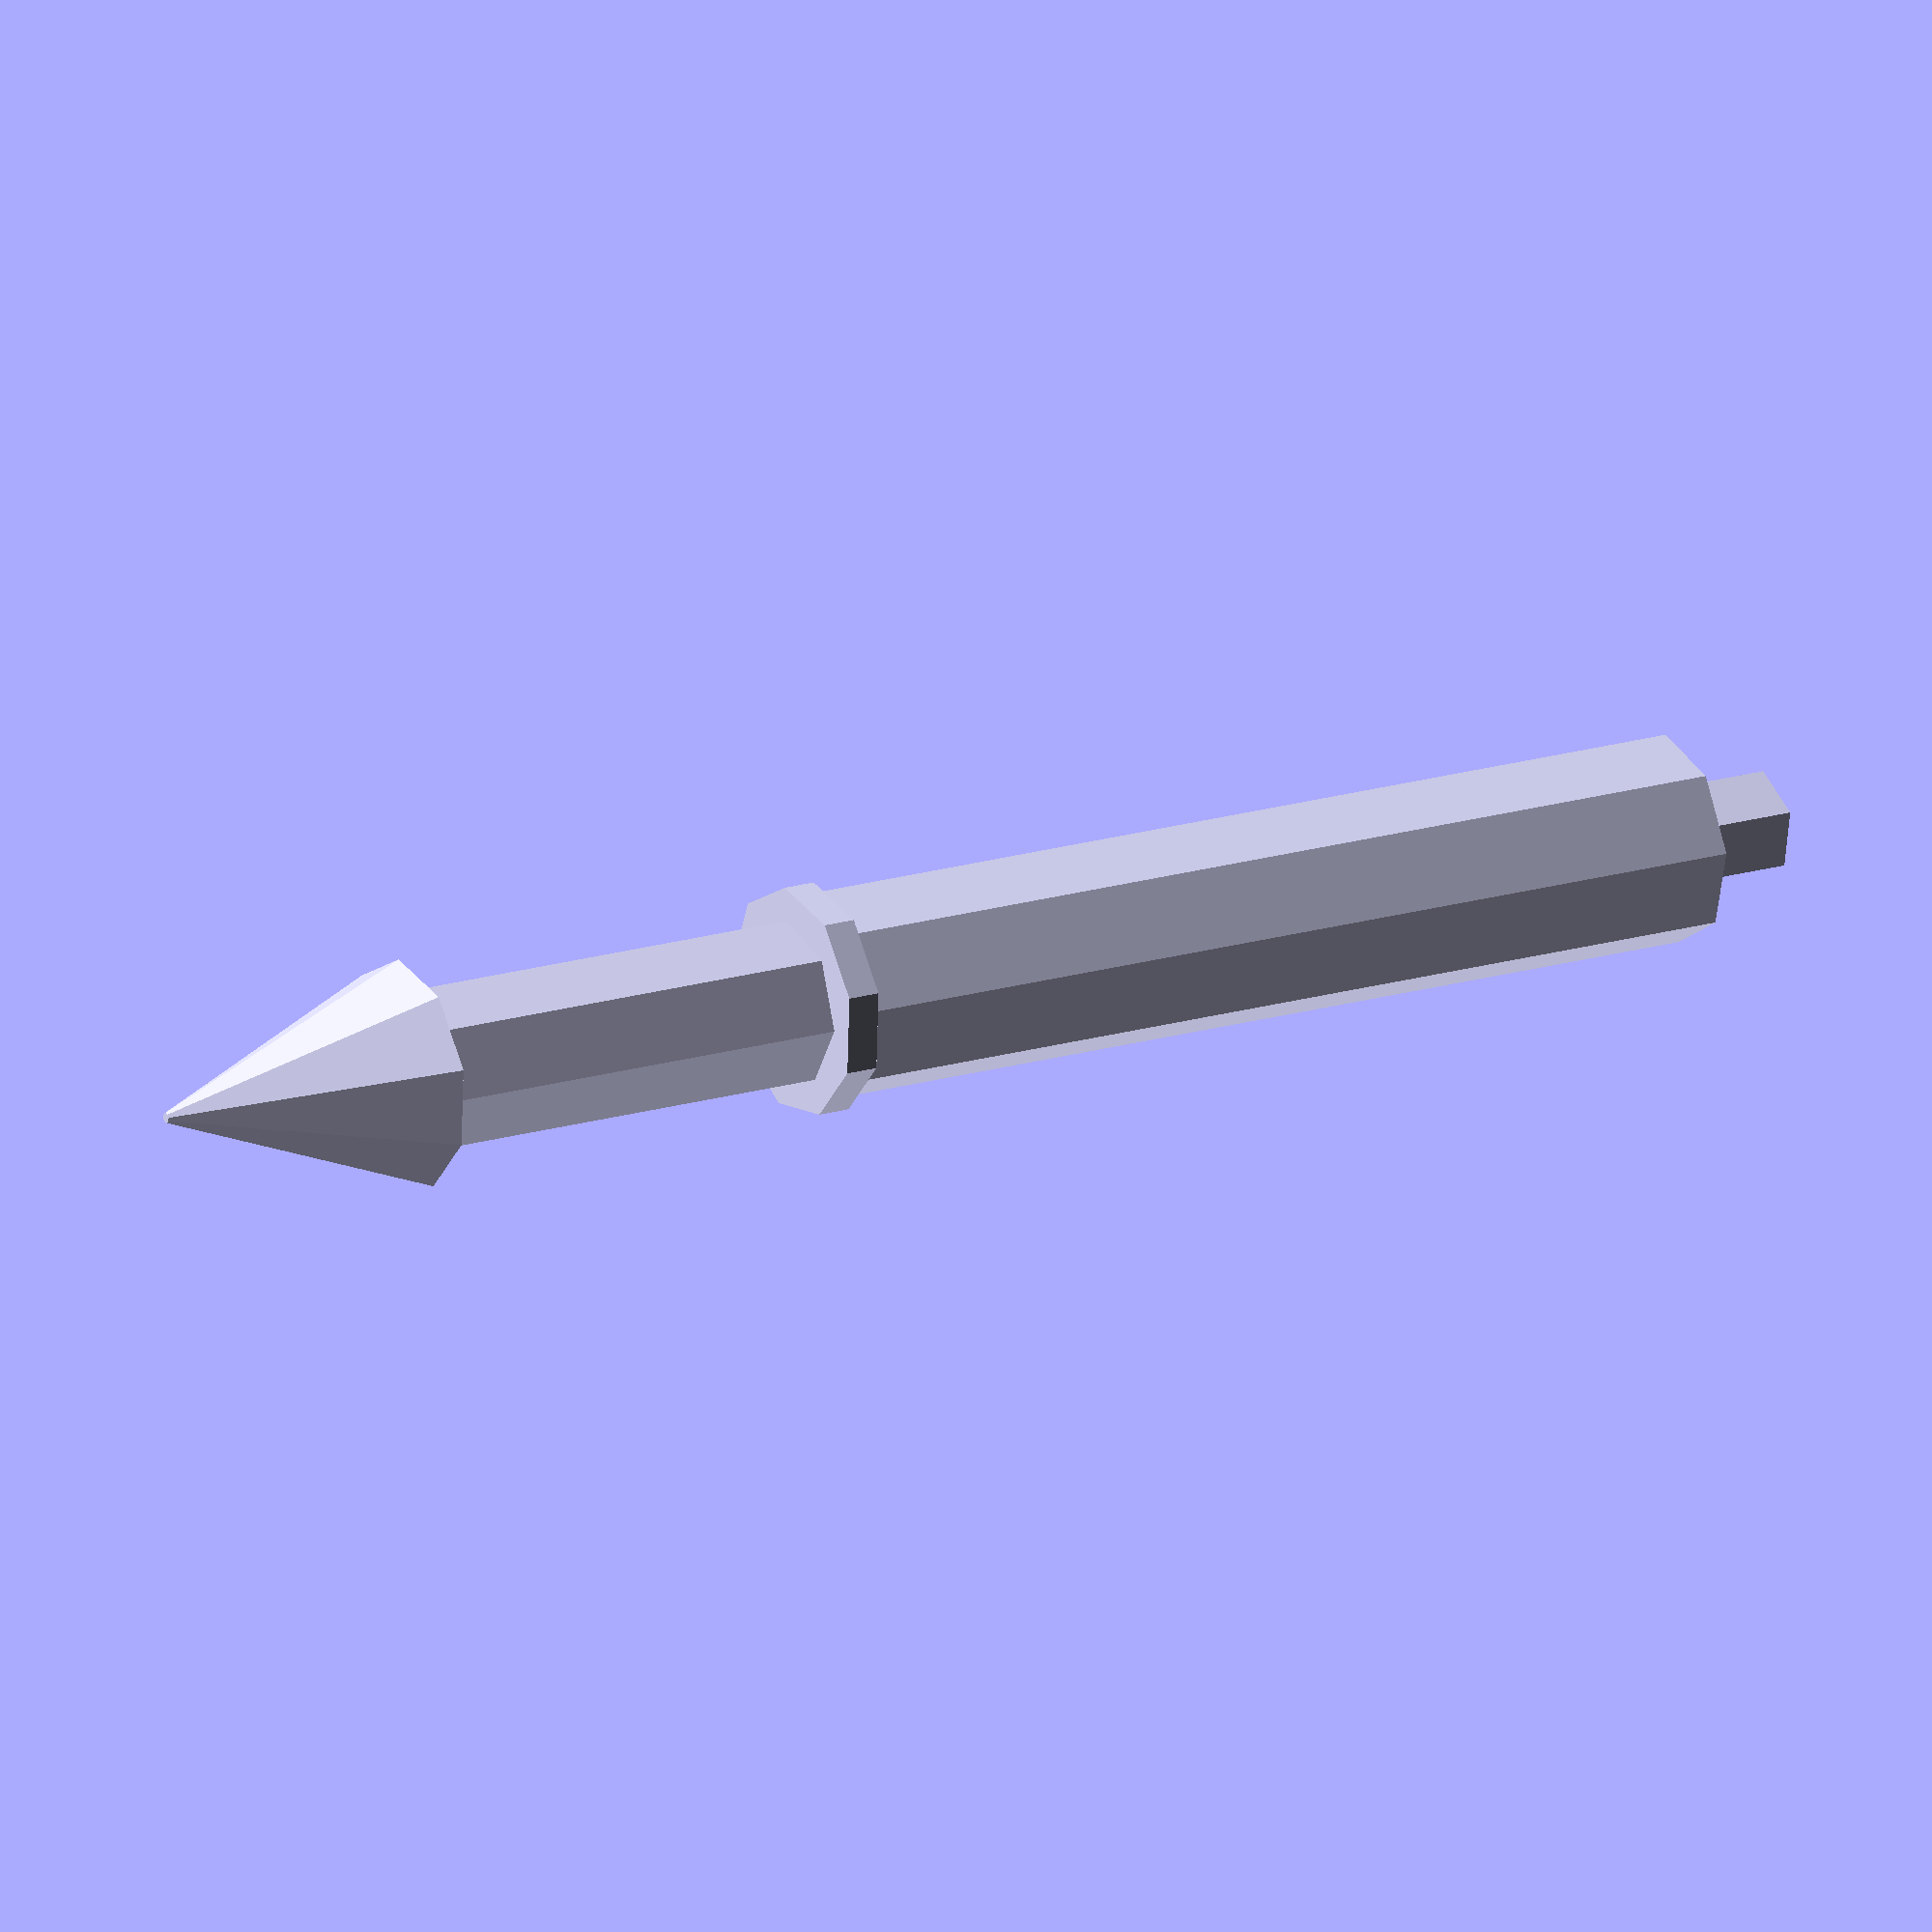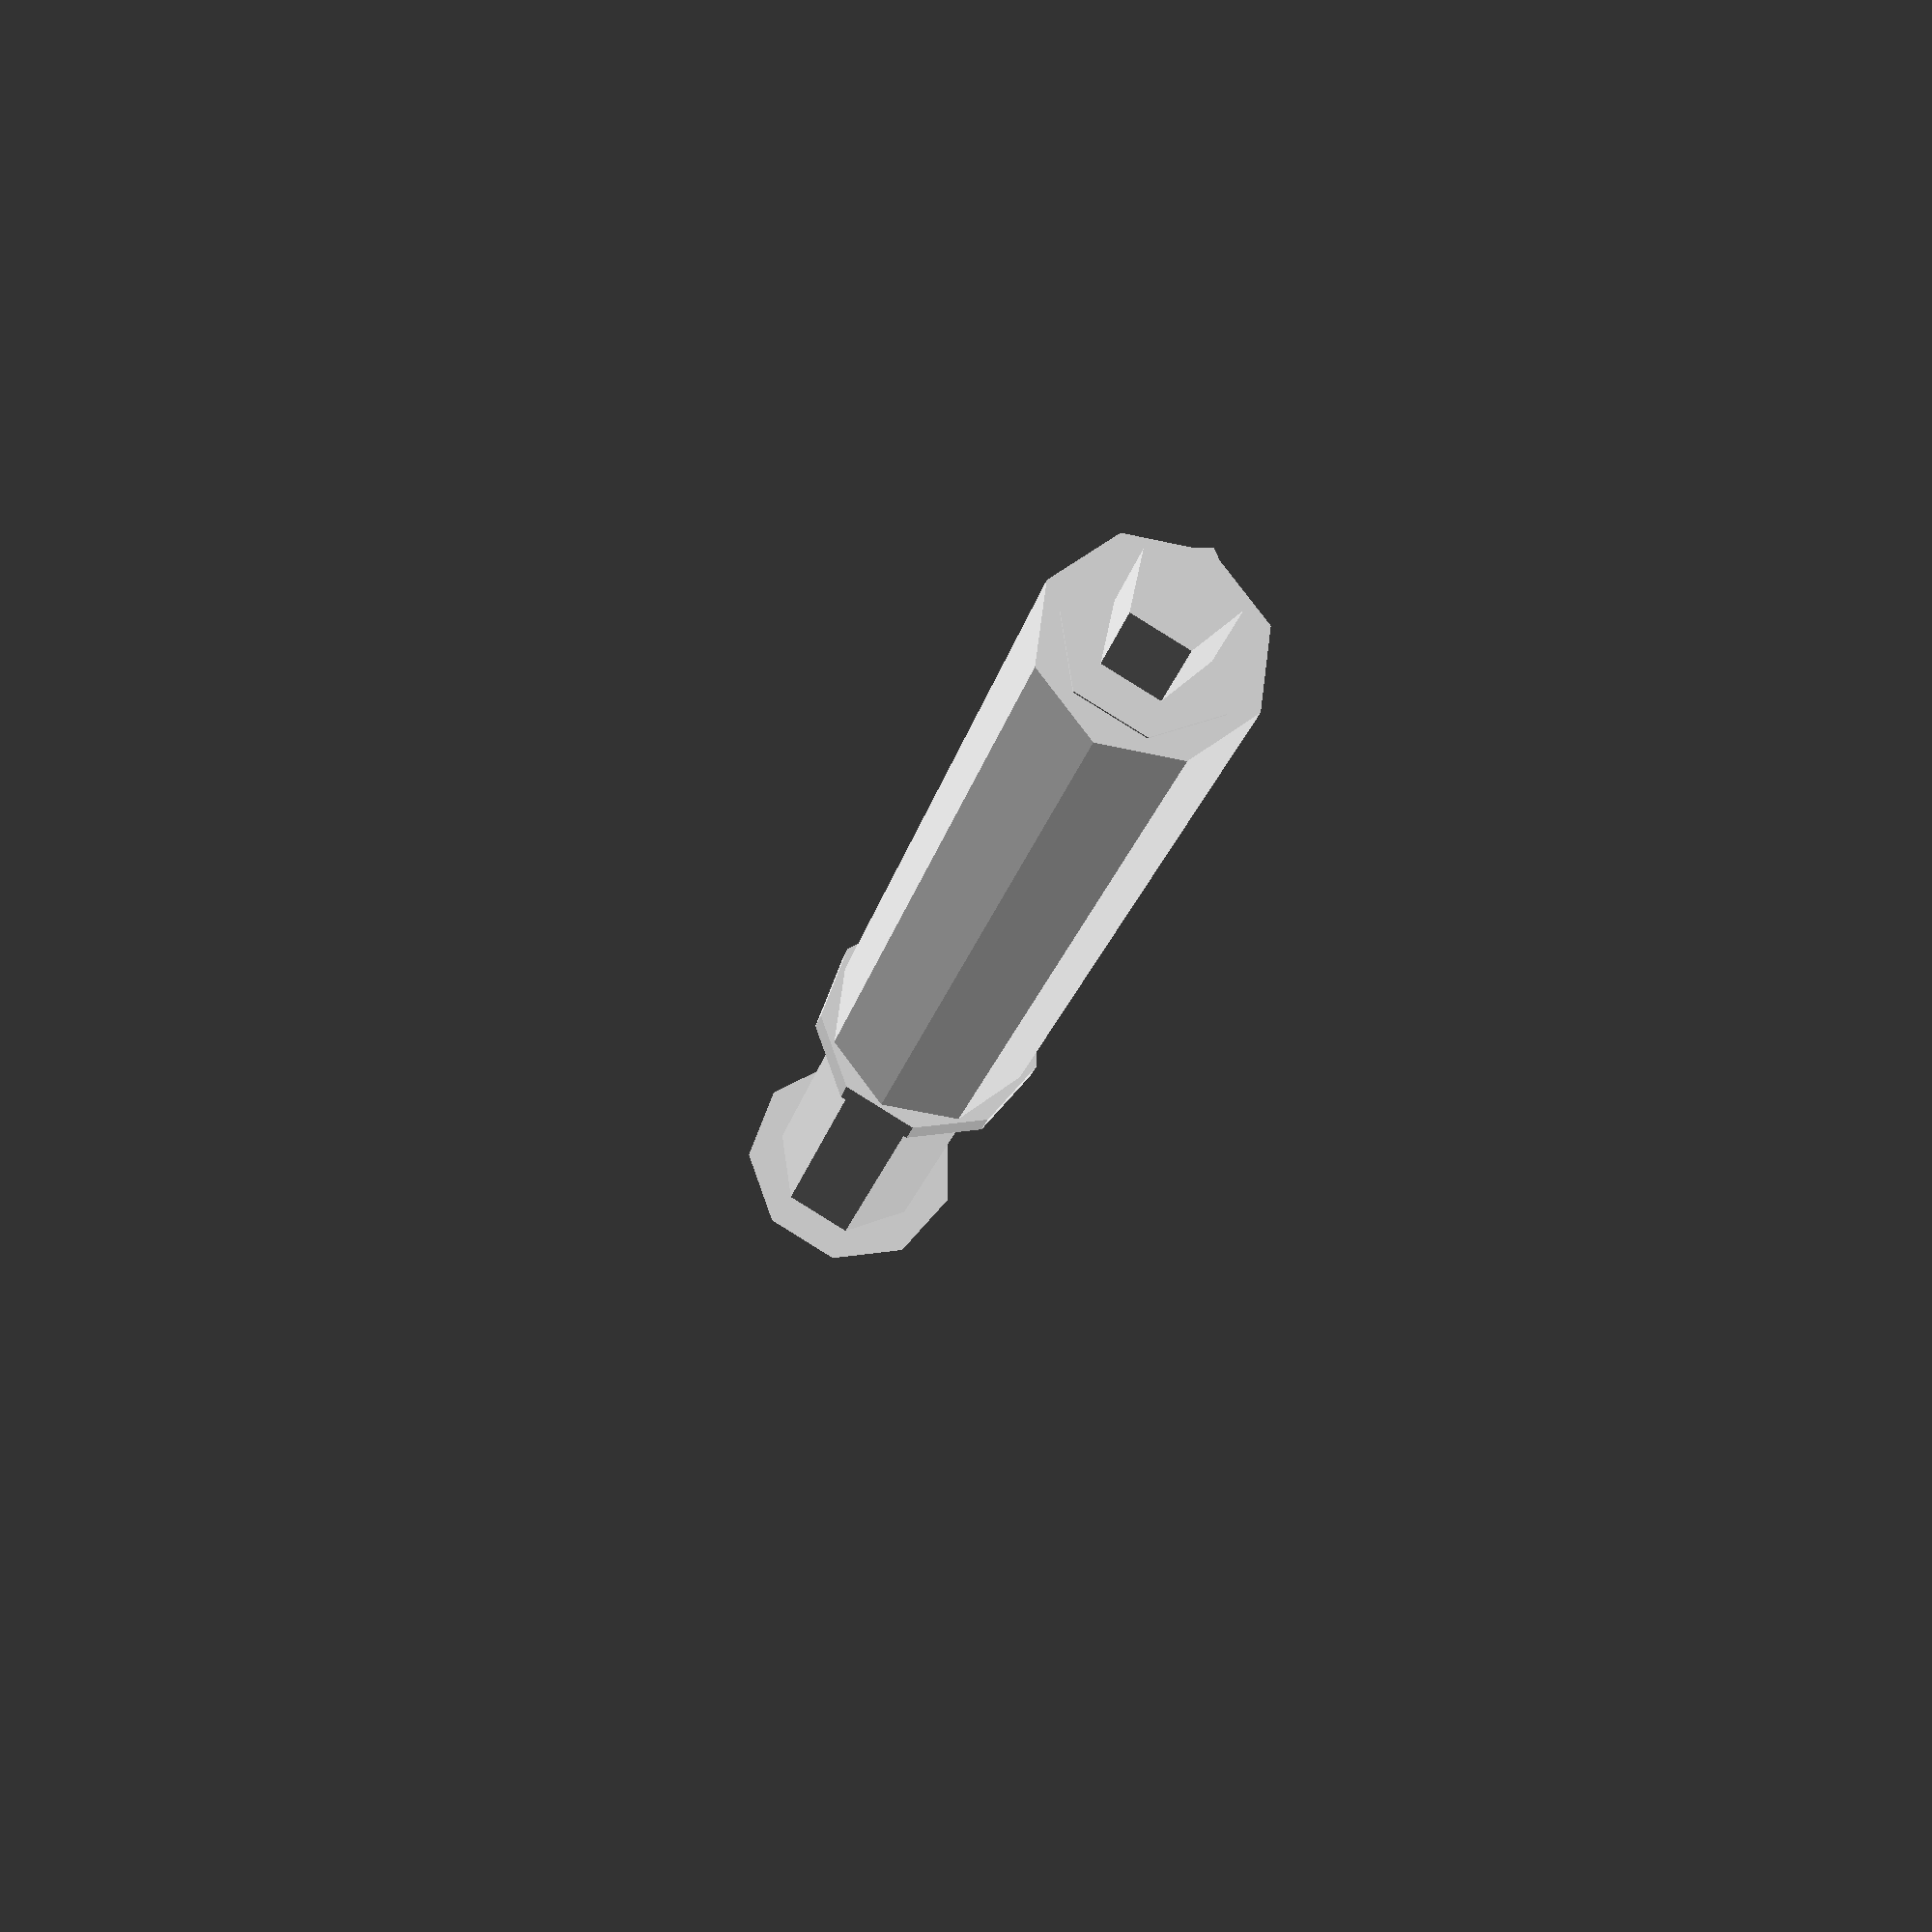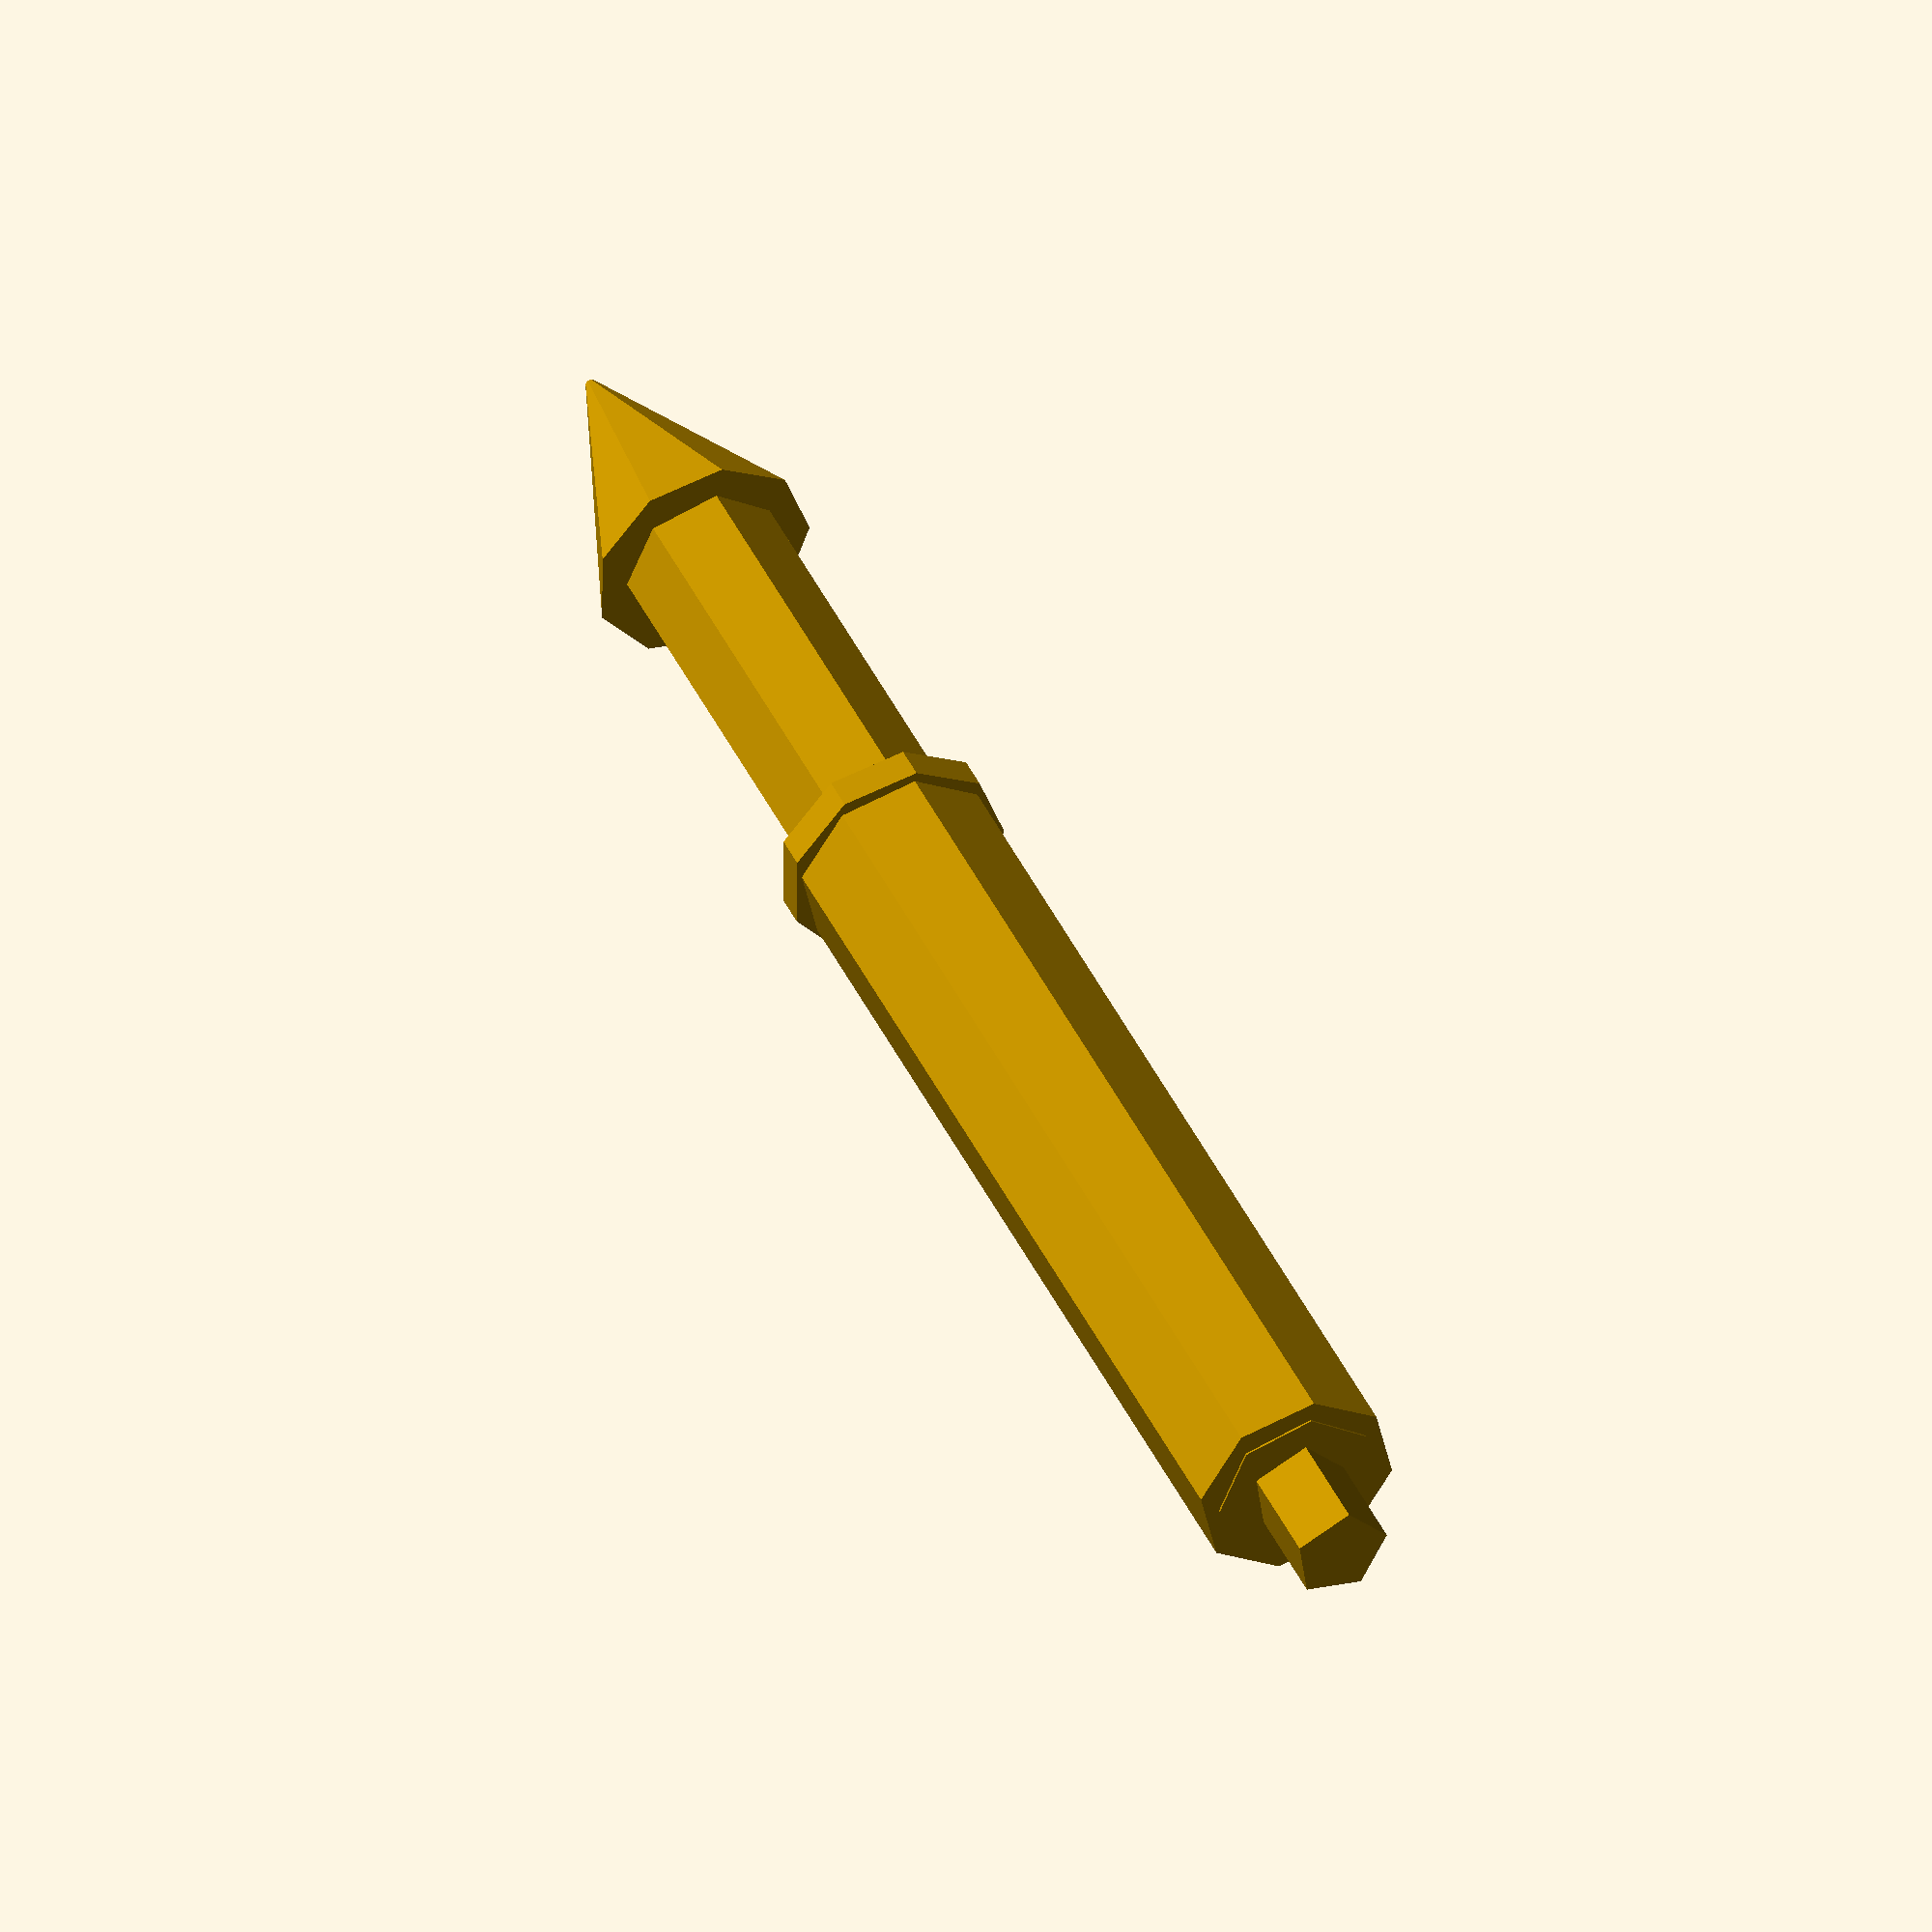
<openscad>
/* [Options] */
body_lip_diameter = 5.5;
body_diameter = 5;
lower_shaft_diameter = 2.4;
head_diameter = 5.5;
head_length = 6.6;
upper_shaft_diameter = 3.9;
total_length = 44;
body_lip_height = 0.8;
body_length = 23.4;
compression = 0;
retaining_disk_location_from_bottom = 2.54;
retaining_disk_height = 0.05;
retaining_disk_diameter = 4;
head_tip_diameter = 0.25;

module make_GP_xL(body_lip_diameter = body_lip_diameter,
body_diameter = body_diameter,
lower_shaft_diameter = lower_shaft_diameter,
head_diameter = head_diameter,
head_length = head_length,
upper_shaft_diameter = upper_shaft_diameter,
total_length = total_length,
body_lip_height = body_lip_height,
body_length = body_length,
compression = compression,
retaining_disk_location_from_bottom = retaining_disk_location_from_bottom,
retaining_disk_height = retaining_disk_height,
retaining_disk_diameter = retaining_disk_diameter,
head_tip_diameter = head_tip_diameter) {
    /*
    Bottom Shaft
    Retaining Ring
    Continuing Bottom Shaft
    Body
    Body Lip
    Upper Shaft
    Cone
    Compression
    */
    bottom_shaft_length = compression;
    upper_shaft_length = total_length-(retaining_disk_location_from_bottom+retaining_disk_height+bottom_shaft_length+body_length+body_lip_height+head_length);
    
    alignment_position = retaining_disk_location_from_bottom+retaining_disk_height+bottom_shaft_length+body_length;
    translate([0, 0, -alignment_position]) {
    translate([0,0,retaining_disk_location_from_bottom/2])cylinder(d=lower_shaft_diameter, h=retaining_disk_location_from_bottom, center=true);

    translate([0,0,retaining_disk_location_from_bottom])cylinder(d=retaining_disk_diameter, h=retaining_disk_height, center=false);

    translate([0,0,retaining_disk_location_from_bottom+retaining_disk_height])cylinder(d=lower_shaft_diameter, h=bottom_shaft_length);
    
    let(z=retaining_disk_location_from_bottom+retaining_disk_height+bottom_shaft_length) {
        translate([0,0,z])cylinder(d=body_diameter, h=body_length);
    };
    
    
    let(z=retaining_disk_location_from_bottom+retaining_disk_height+bottom_shaft_length+body_length) {
        translate([0,0,z])cylinder(d=body_lip_diameter, h=body_lip_height);
    };
    
    let(z=retaining_disk_location_from_bottom+retaining_disk_height+bottom_shaft_length+body_length+body_lip_height) {
        translate([0,0,z])cylinder(d=upper_shaft_diameter, h=upper_shaft_length);
    };
    
    let(z=retaining_disk_location_from_bottom+retaining_disk_height+bottom_shaft_length+body_length+body_lip_height+upper_shaft_length) {
        translate([0,0,z])cylinder(d1=head_diameter, d2=head_tip_diameter, h=head_length);
    };
};
}


make_GP_xL();
</openscad>
<views>
elev=162.0 azim=82.9 roll=121.0 proj=o view=wireframe
elev=199.7 azim=60.0 roll=11.2 proj=p view=solid
elev=316.8 azim=259.6 roll=156.3 proj=o view=wireframe
</views>
